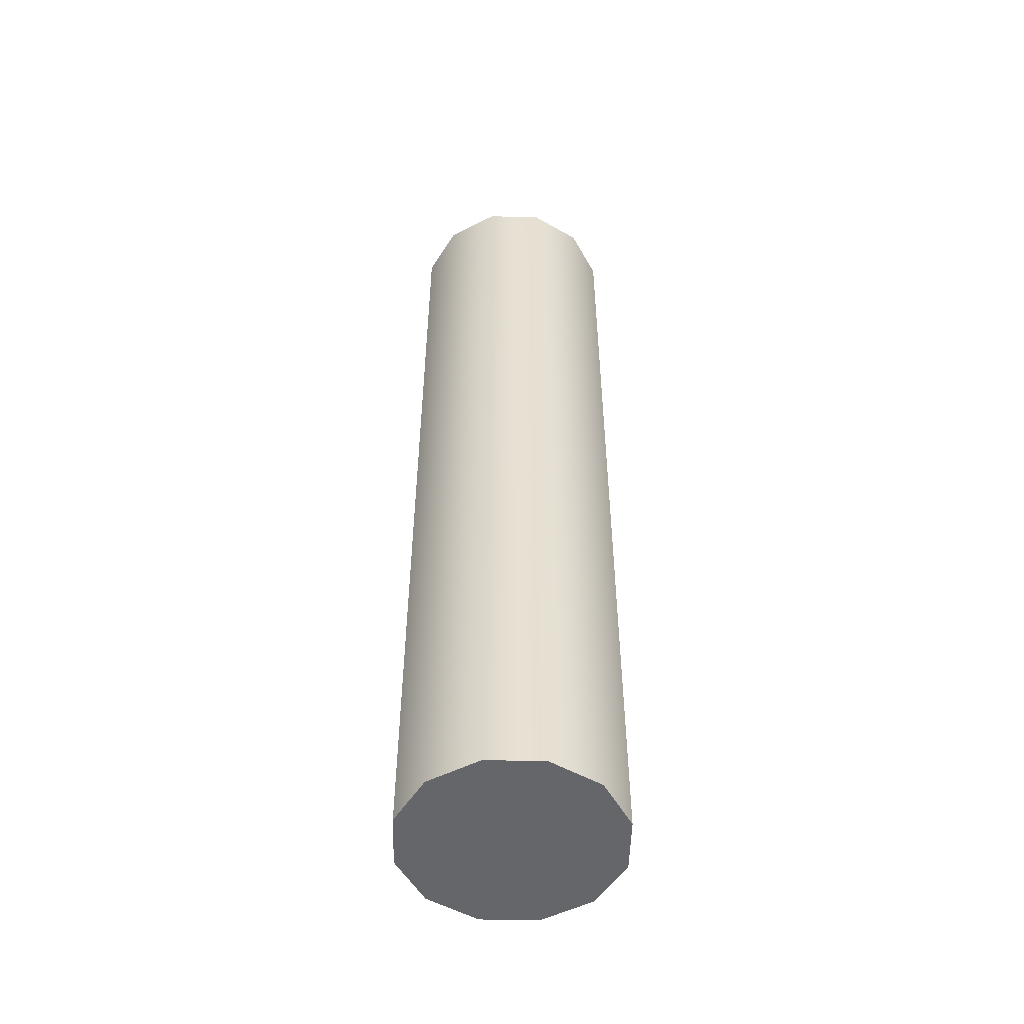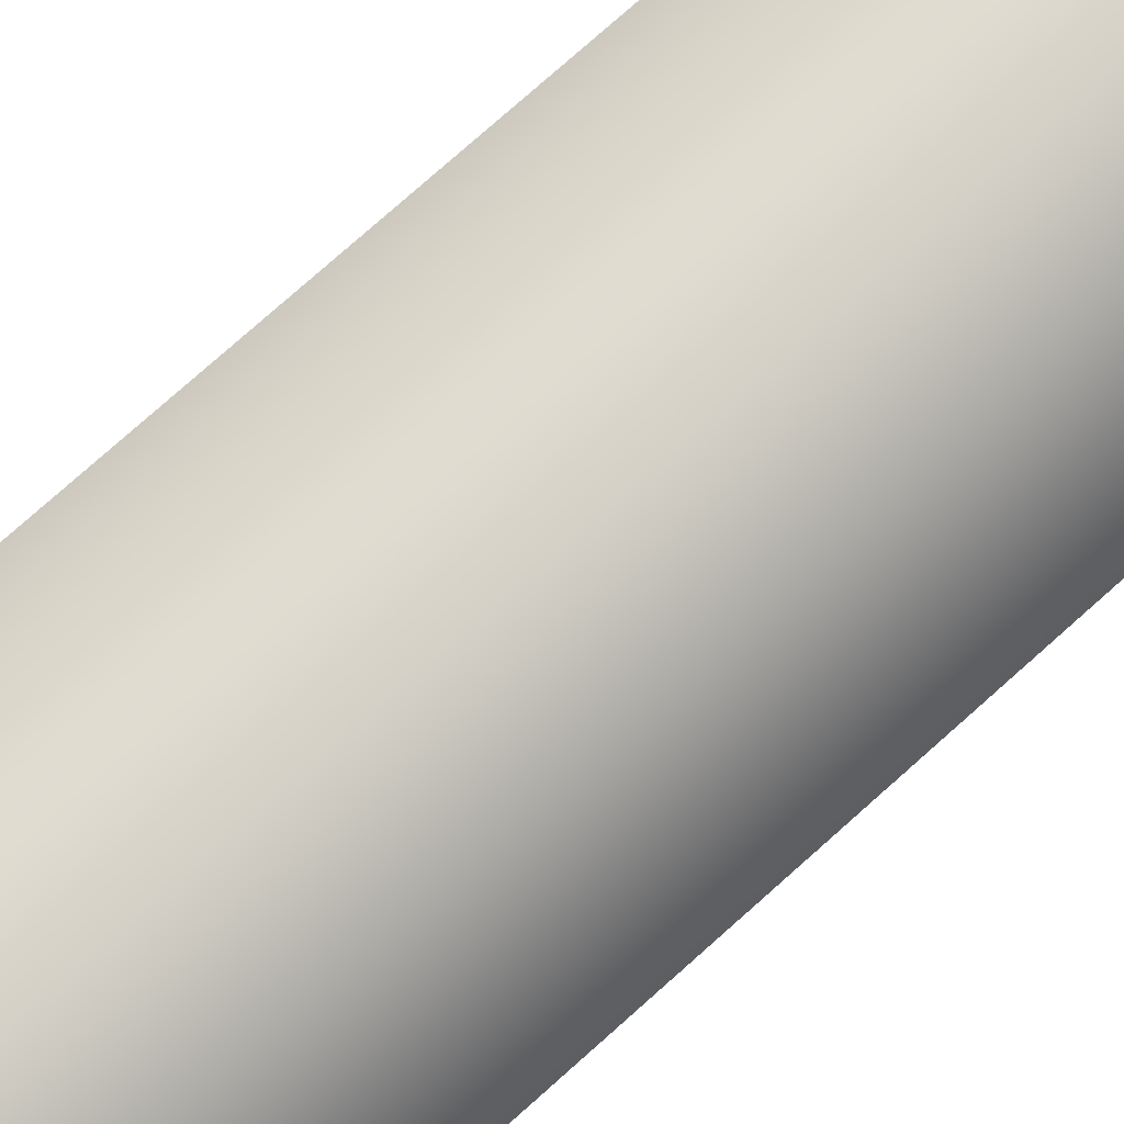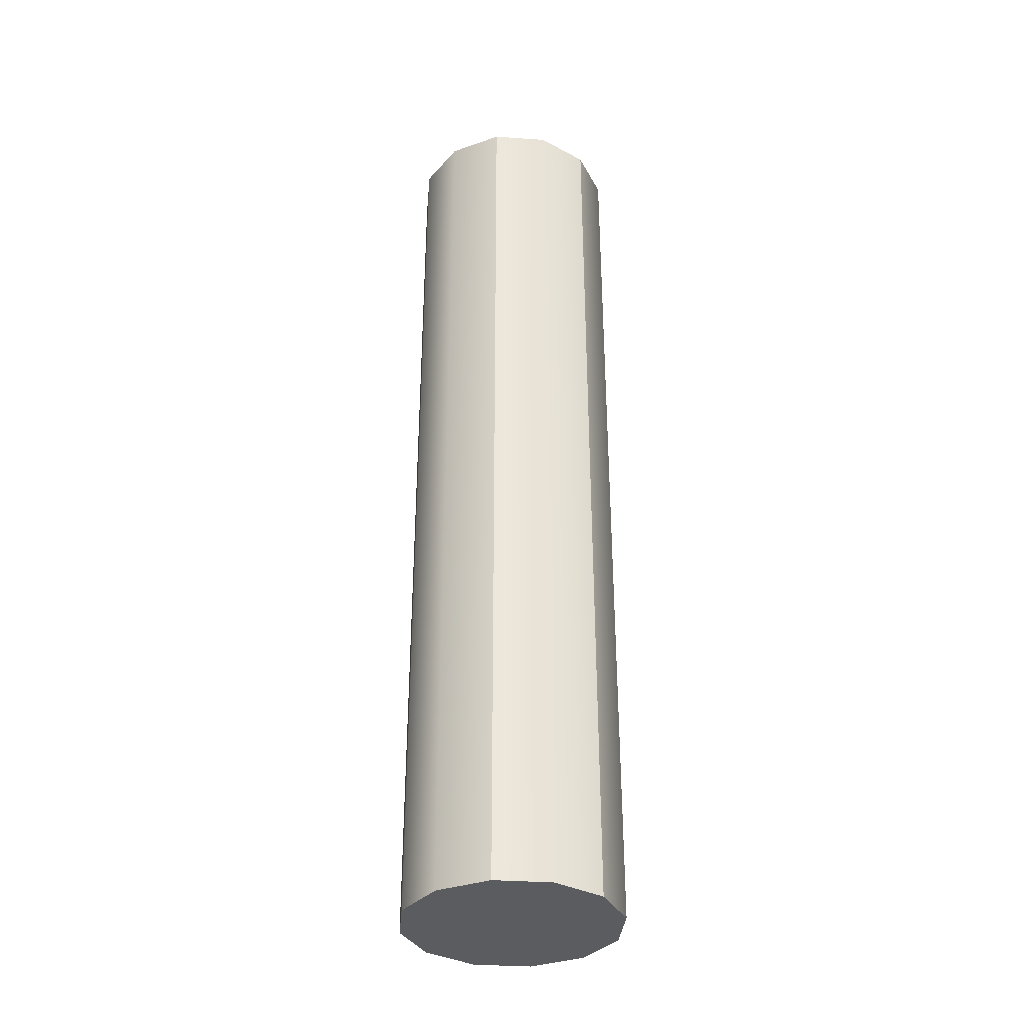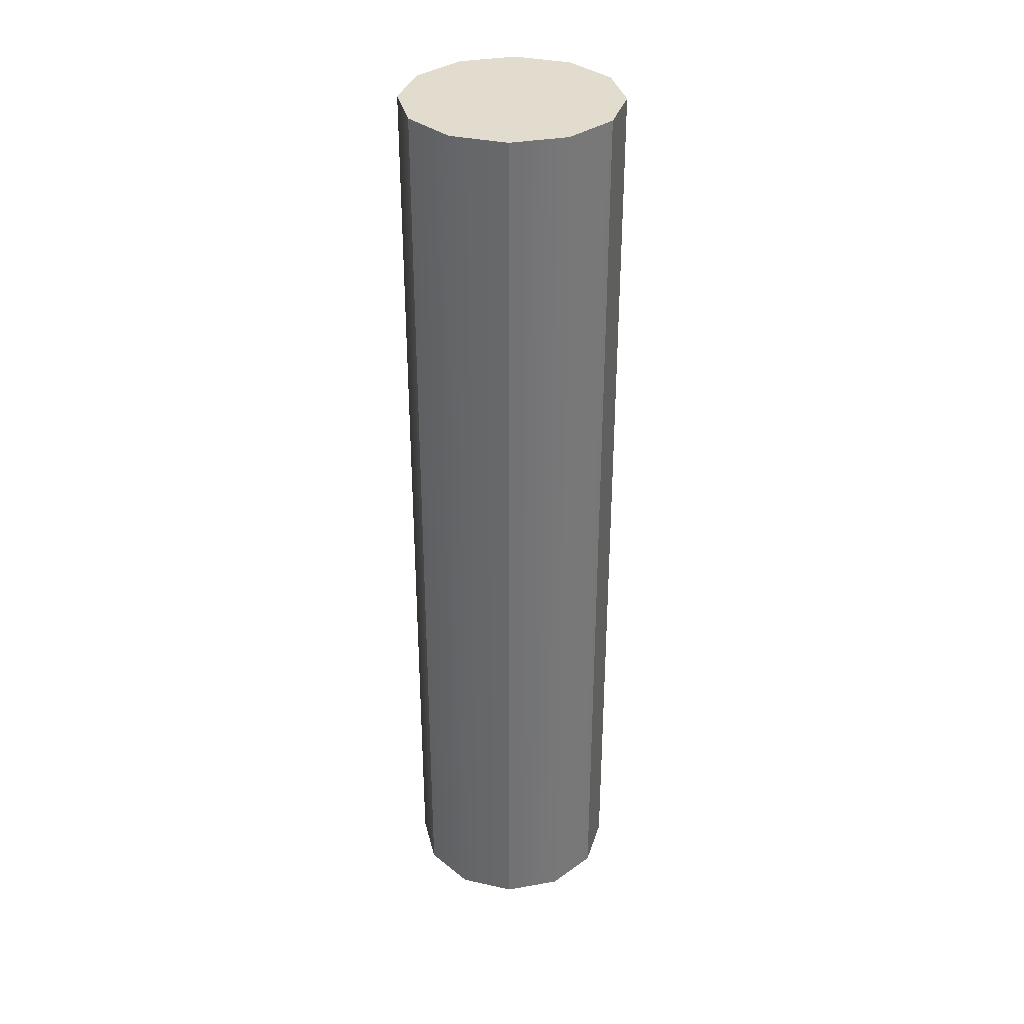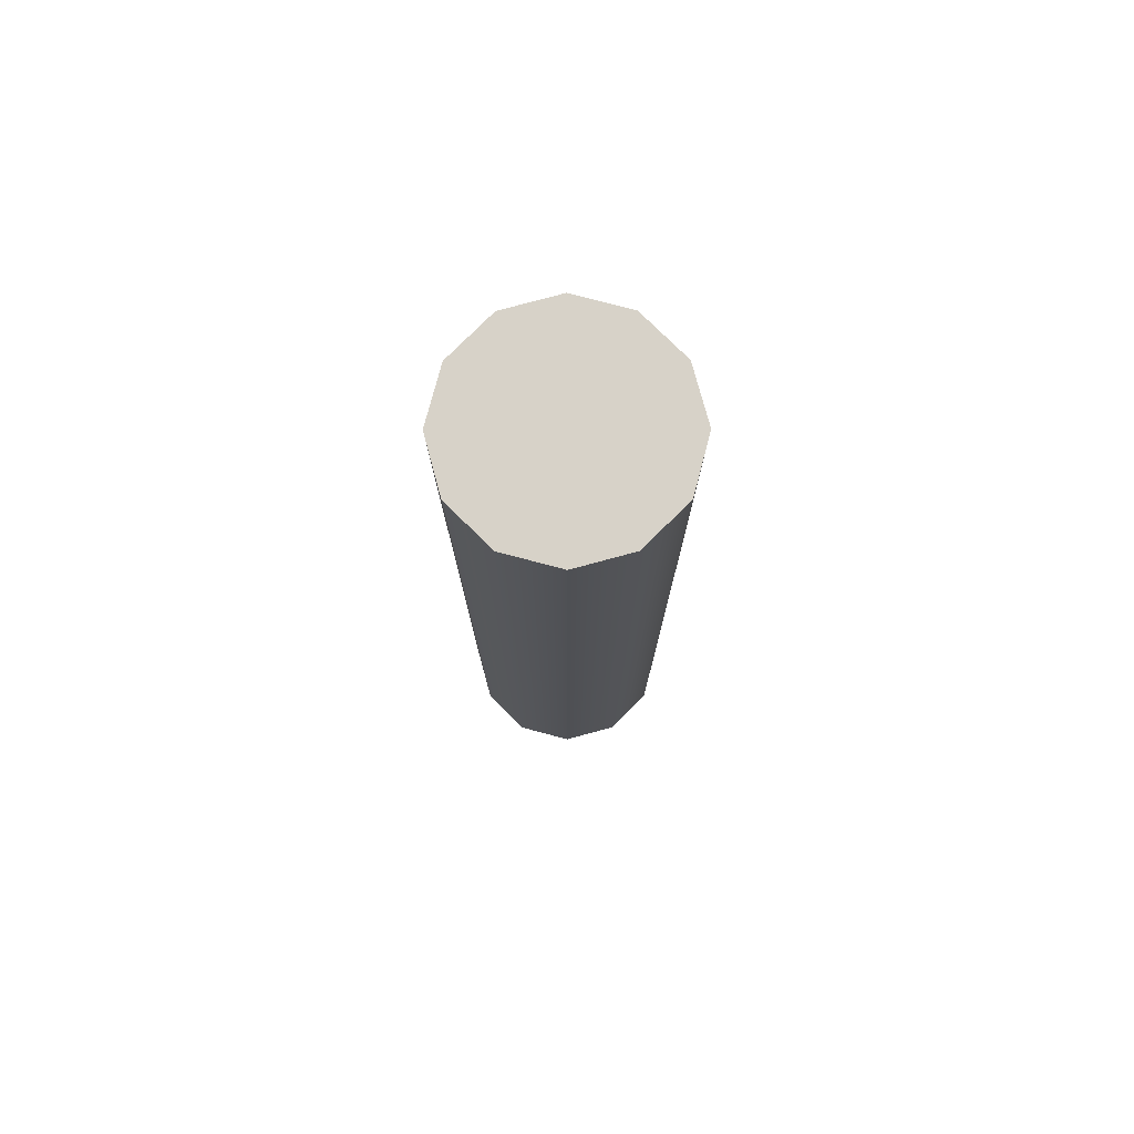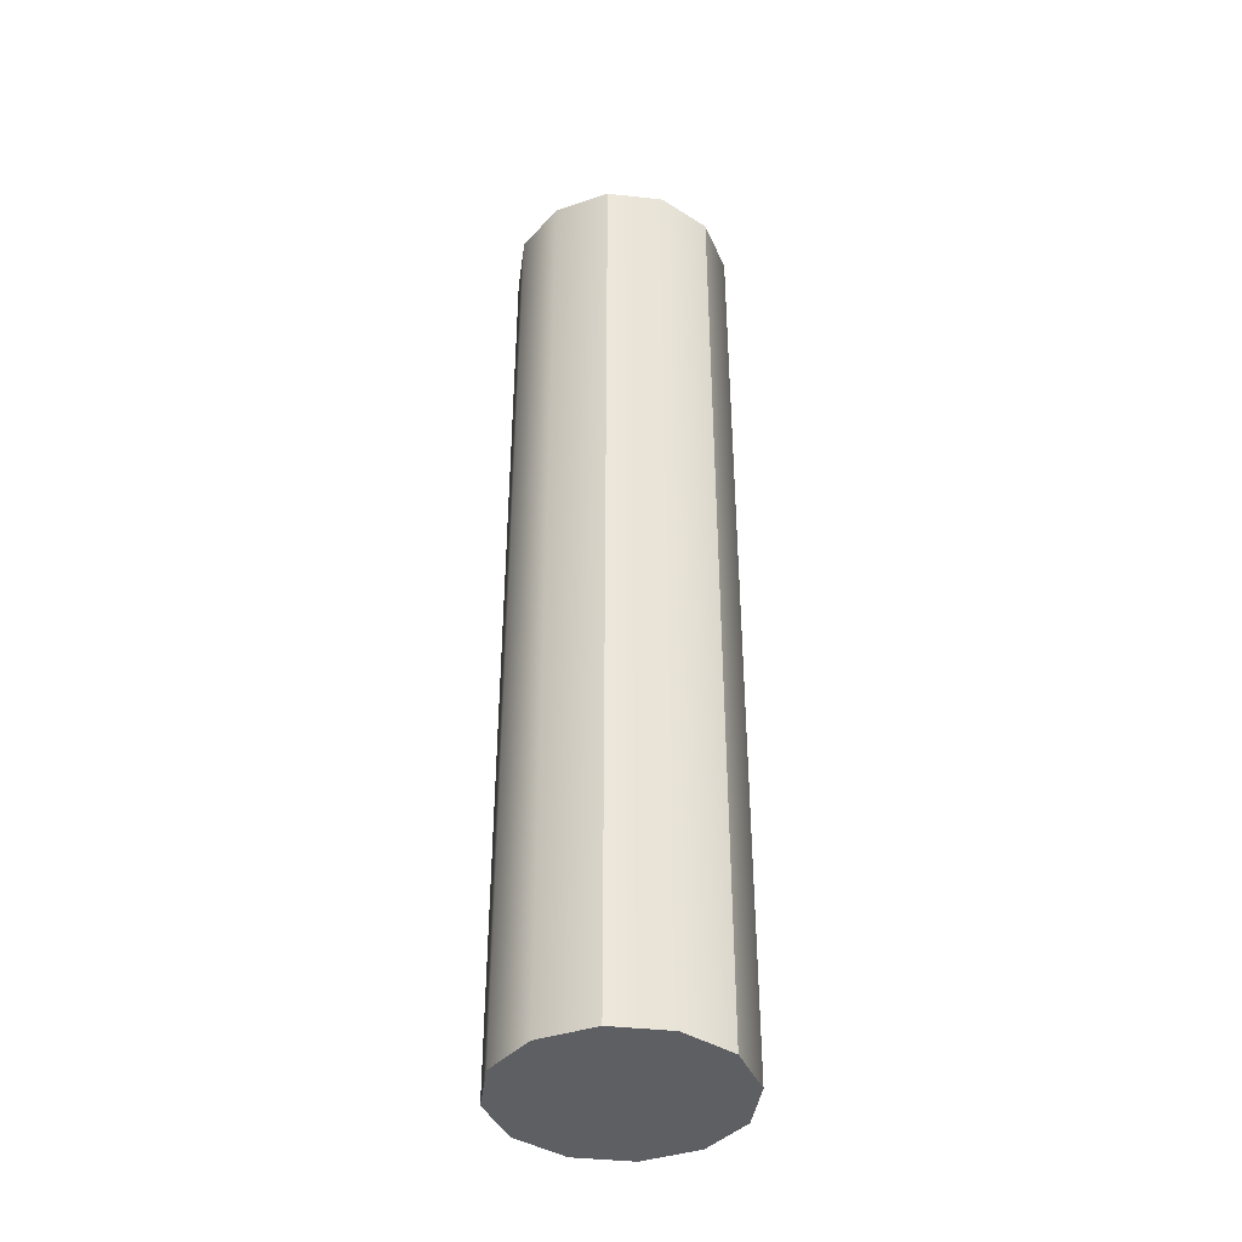
<metadata>
{"format":"obj","ext":"obj","renderer":"f3d","projection":"perspective","resolution":1024,"background":"white","views":[{"elev":-51.9,"azim":-166.5,"up":"+Z"},{"elev":73.1,"azim":-132.2,"up":"+Y"},{"elev":-34.9,"azim":-80.2,"up":"+Z"},{"elev":34.6,"azim":-28.4,"up":"+Z"},{"elev":77.4,"azim":119.8,"up":"+Z"},{"elev":-40.4,"azim":-82.8,"up":"+Z"}]}
</metadata>
<code>
o collider_gun_Mesh.000
v 0.6924 -0.3998 5.5
v 0.3998 -0.6924 5.5
v 0.3998 -0.6924 -1.5
v 0.6924 -0.3998 -1.5
v 0 -0.7995 5.5
v 0 -0.7995 -1.5
v -0.3998 -0.6924 5.5
v -0.3998 -0.6924 -1.5
v -0.6924 -0.3998 5.5
v -0.6924 -0.3998 -1.5
v -0.7995 -3e-06 5.5
v -0.7995 -1e-06 -1.5
v -0.6924 0.3998 5.5
v -0.6924 0.3998 -1.5
v -0.3998 0.6924 5.5
v -0.3998 0.6924 -1.5
v 0 0.7995 5.5
v 0 0.7995 -1.5
v 0.3998 0.6924 5.5
v 0.3998 0.6924 -1.5
v 0.6924 0.3998 5.5
v 0.6924 0.3998 -1.5
v 0.7995 -3e-06 5.5
v 0.7995 -1e-06 -1.5
v 0 -3e-06 5.5
v 0 -1e-06 -1.5
f 1 2 3 4
f 2 5 6 3
f 5 7 8 6
f 7 9 10 8
f 9 11 12 10
f 11 13 14 12
f 13 15 16 14
f 15 17 18 16
f 17 19 20 18
f 19 21 22 20
f 21 23 24 22
f 23 1 4 24
f 2 1 25
f 5 2 25
f 7 5 25
f 9 7 25
f 11 9 25
f 13 11 25
f 15 13 25
f 17 15 25
f 19 17 25
f 21 19 25
f 23 21 25
f 1 23 25
f 4 3 26
f 3 6 26
f 6 8 26
f 8 10 26
f 10 12 26
f 12 14 26
f 14 16 26
f 16 18 26
f 18 20 26
f 20 22 26
f 22 24 26
f 24 4 26

</code>
